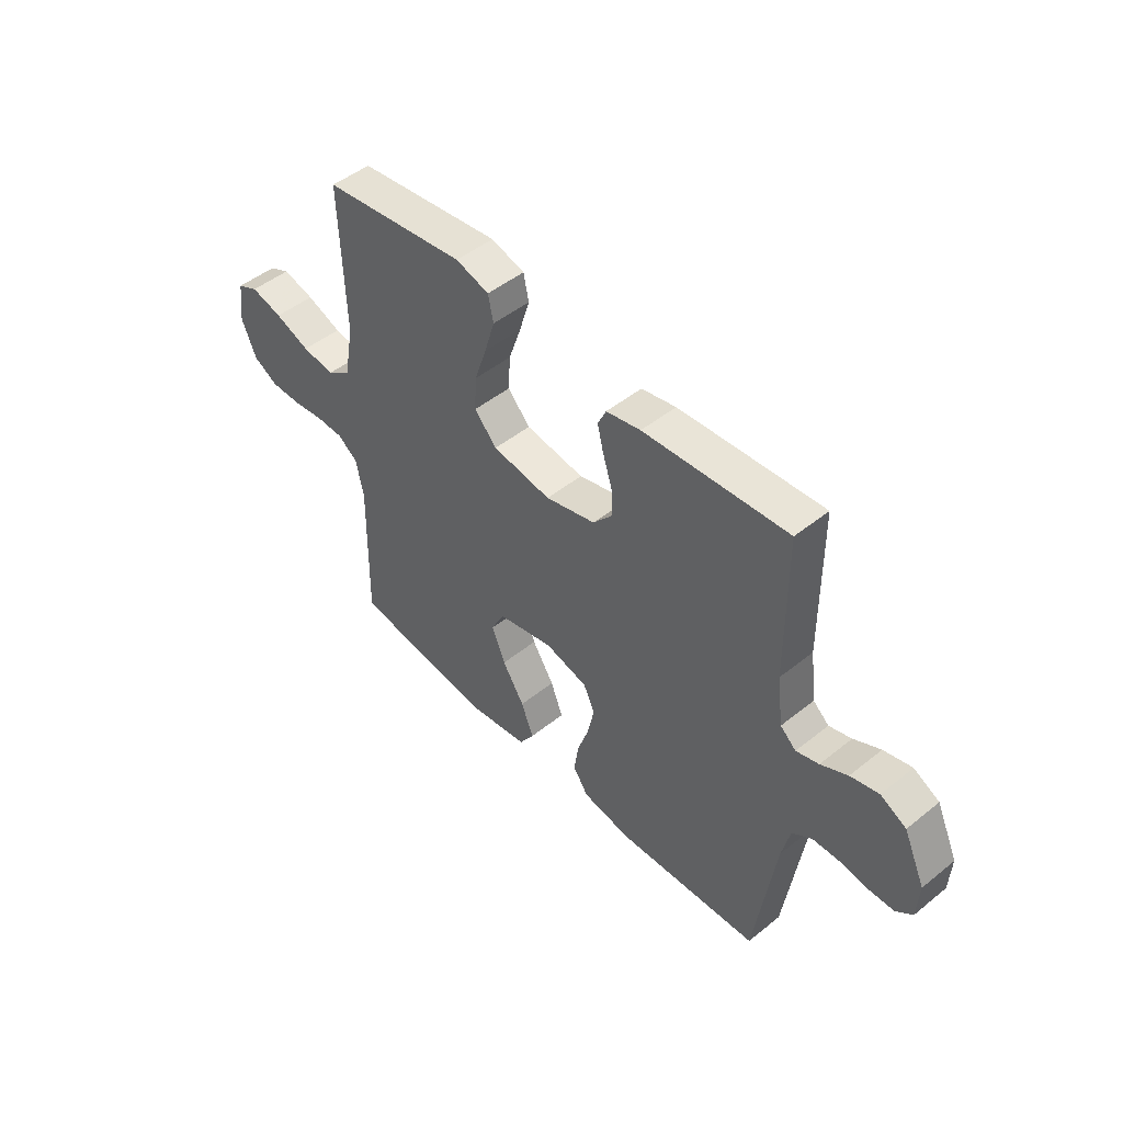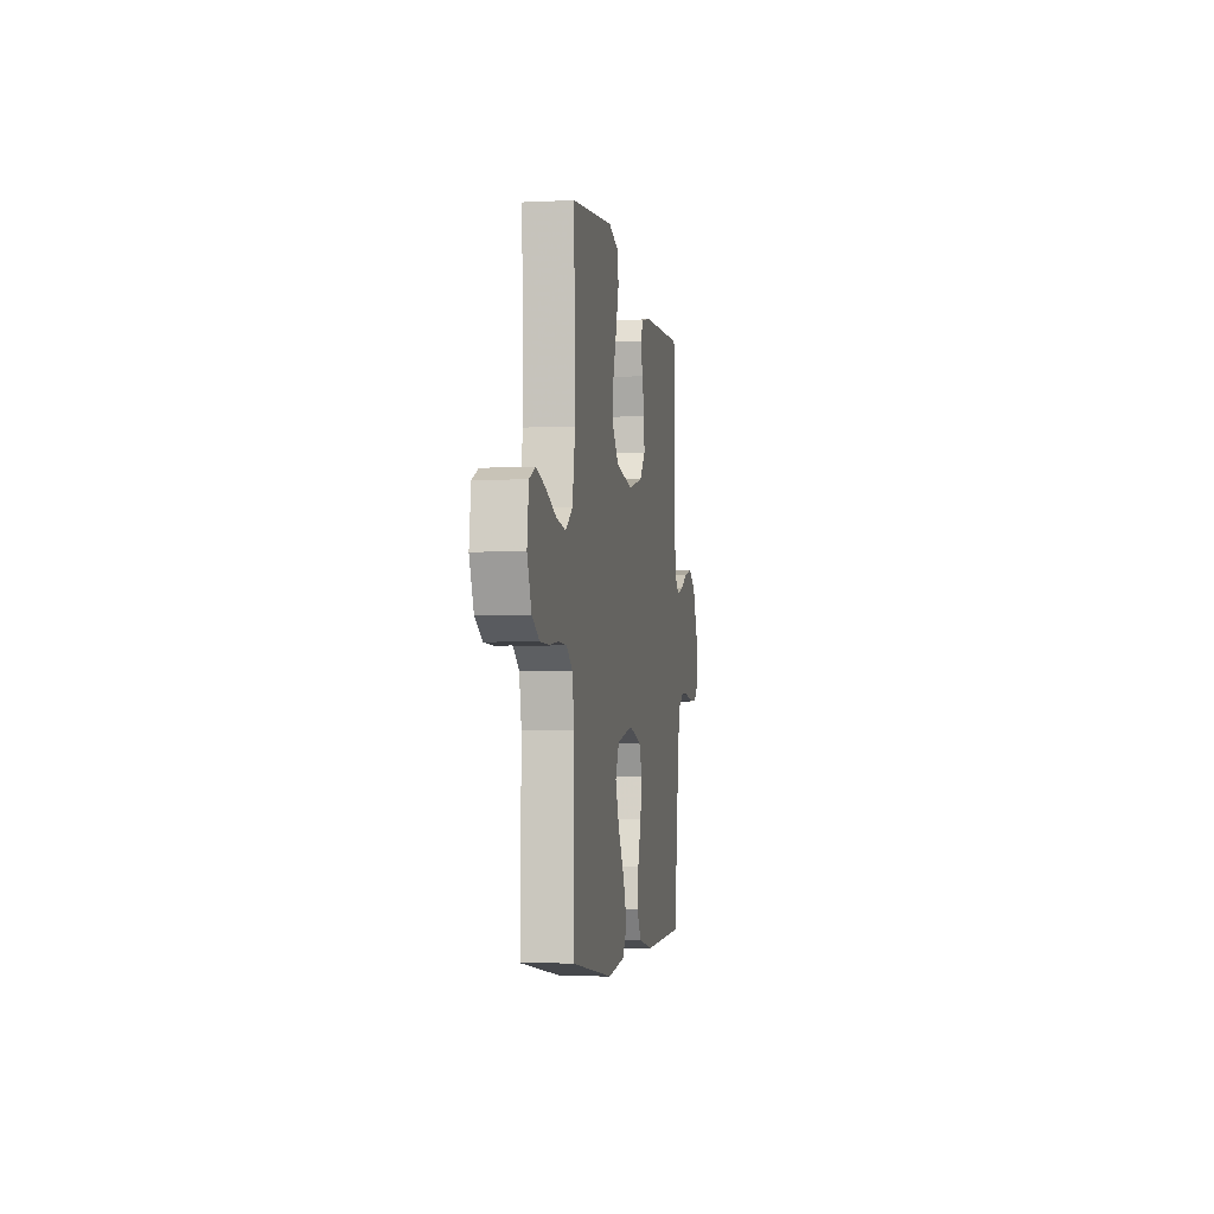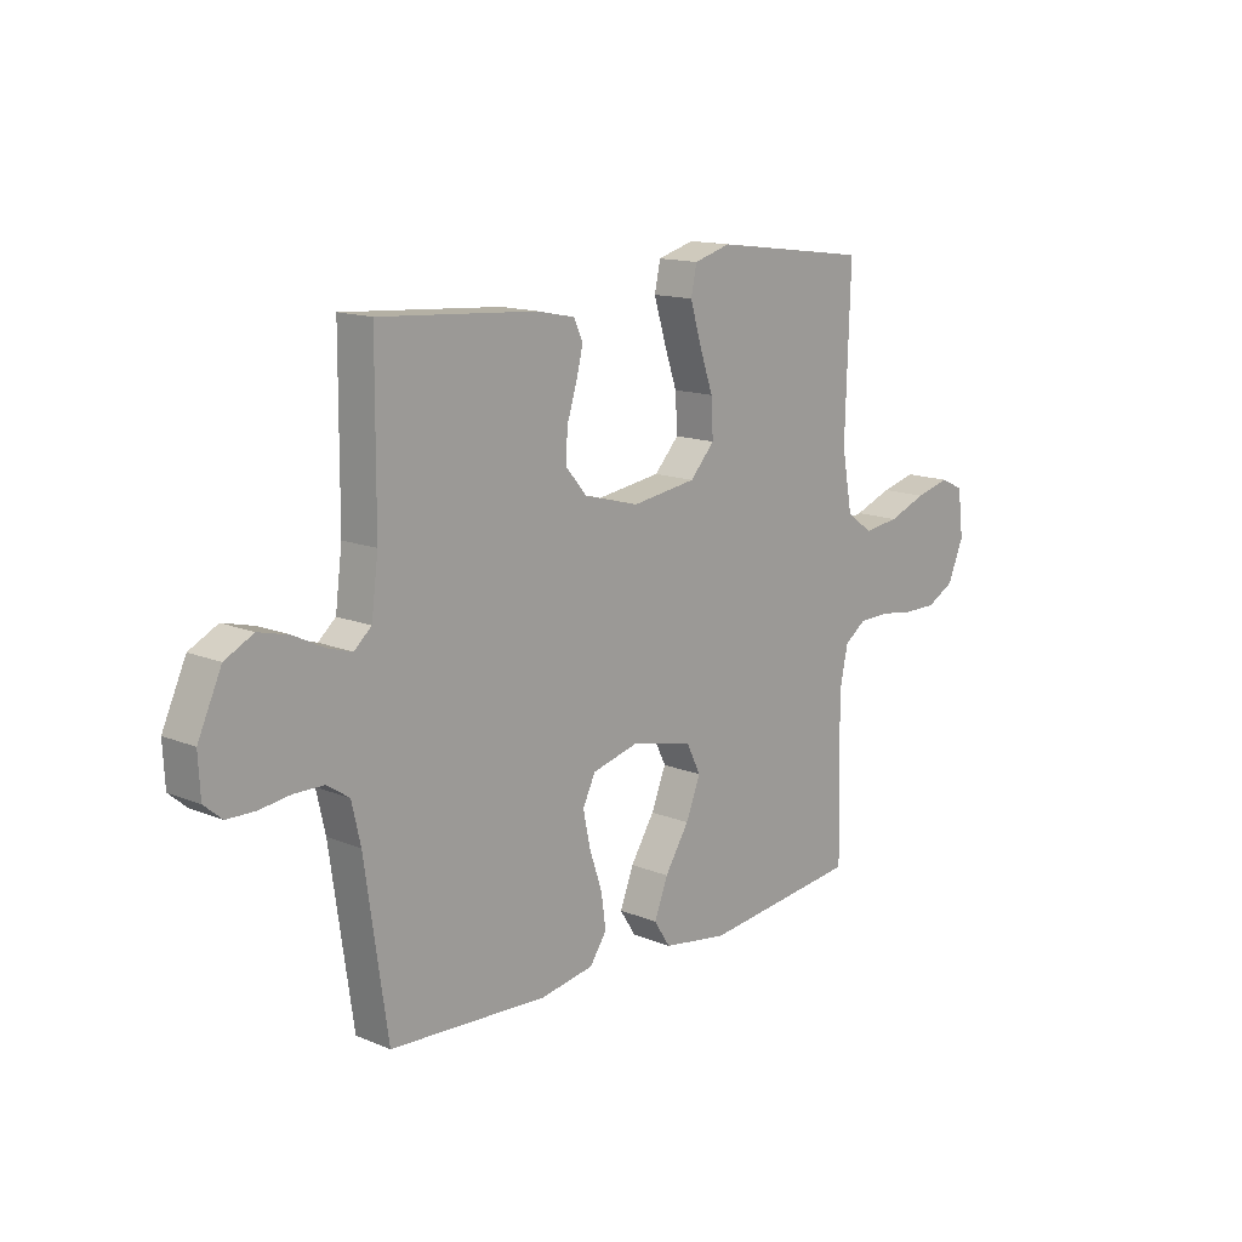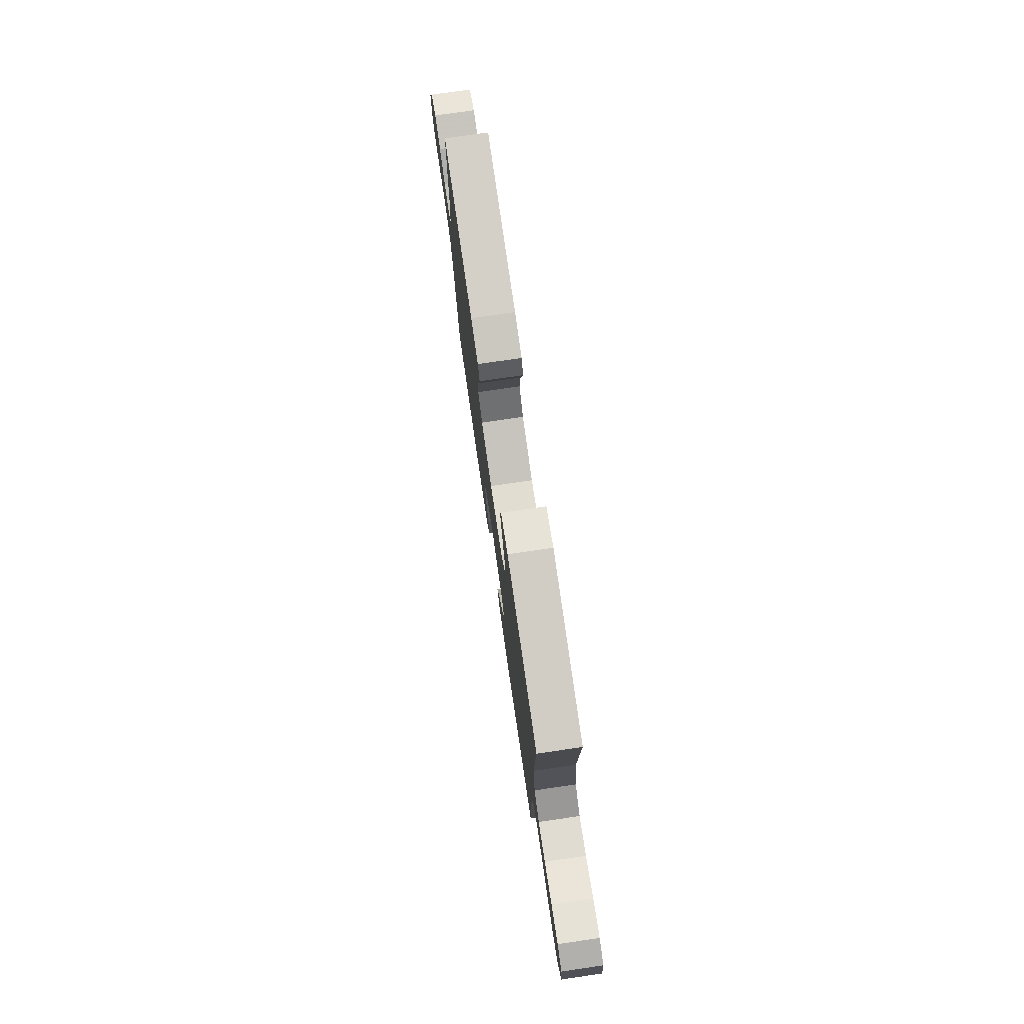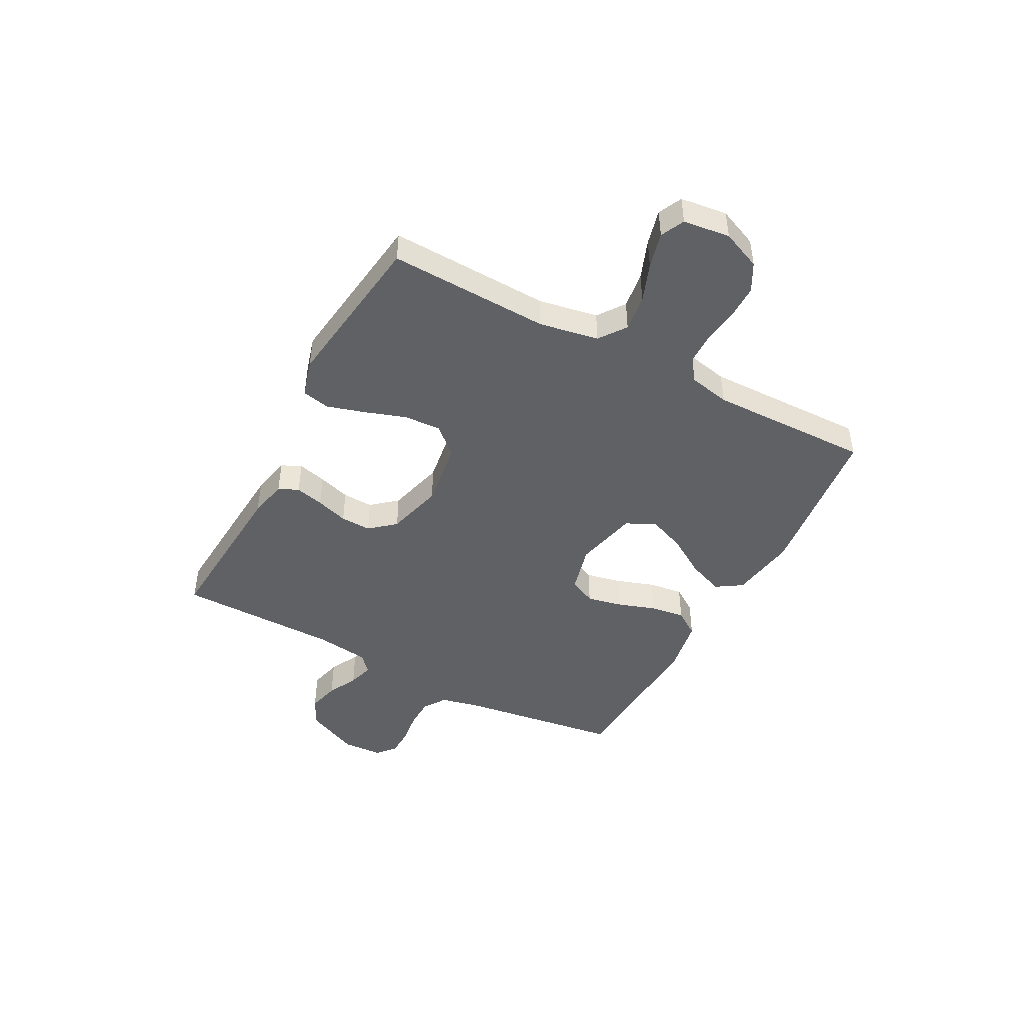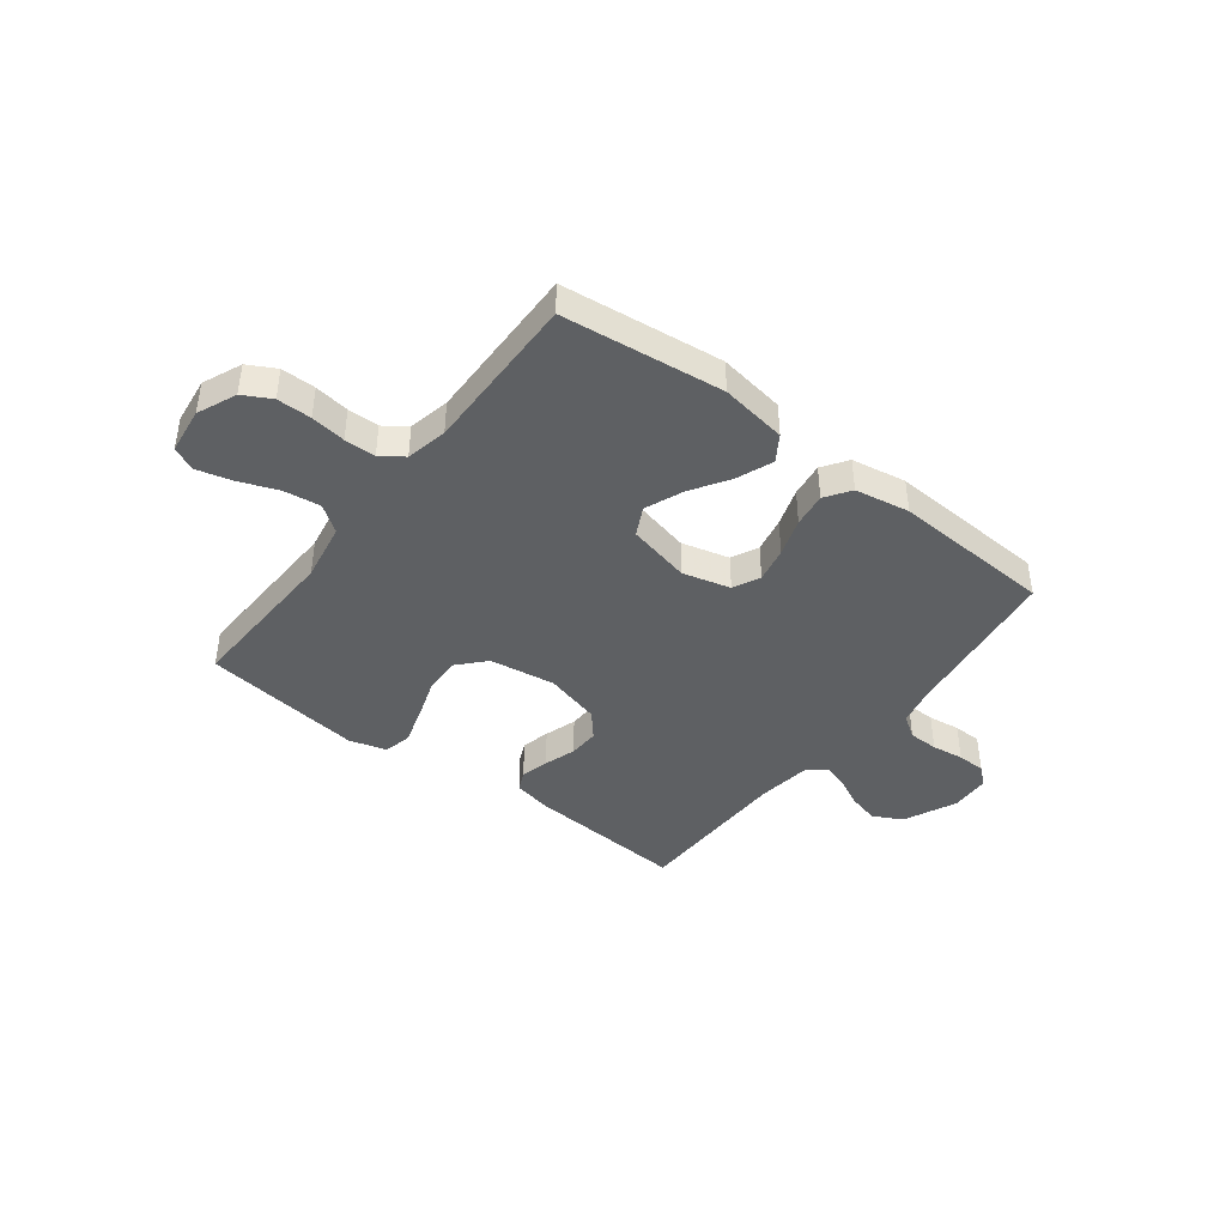
<metadata>
{"format":"obj","ext":"obj","renderer":"f3d","projection":"perspective","resolution":1024,"background":"white","views":[{"elev":48.2,"azim":-132.0,"up":"+Z"},{"elev":-4.8,"azim":99.1,"up":"+Z"},{"elev":14.1,"azim":-47.8,"up":"+Z"},{"elev":76.3,"azim":81.7,"up":"+Z"},{"elev":-45.8,"azim":61.9,"up":"+Y"},{"elev":-42.1,"azim":142.4,"up":"+Y"}]}
</metadata>
<code>
v 0.5 0.07 0.5
v 0.49 0.07 0.2
v 0.51 0.07 0.09
v 0.56 0.07 0.054
v 0.628 0.07 0.063
v 0.701 0.07 0.091
v 0.767 0.07 0.108
v 0.811 0.07 0.087
v 0.822 0.07 0
v 0.791 0.07 -0.073
v 0.739 0.07 -0.101
v 0.675 0.07 -0.101
v 0.61 0.07 -0.092
v 0.552 0.07 -0.093
v 0.51 0.07 -0.123
v 0.494 0.07 -0.2
v 0.5 0.07 -0.5
v 0.2 0.07 -0.535
v 0.076 0.07 -0.516
v 0.045 0.07 -0.468
v 0.071 0.07 -0.401
v 0.117 0.07 -0.328
v 0.145 0.07 -0.258
v 0.118 0.07 -0.204
v 0 0.07 -0.177
v -0.089 0.07 -0.2
v -0.113 0.07 -0.25
v -0.099 0.07 -0.316
v -0.075 0.07 -0.387
v -0.066 0.07 -0.451
v -0.098 0.07 -0.498
v -0.2 0.07 -0.516
v -0.5 0.07 -0.5
v -0.543 0.07 -0.2
v -0.56 0.07 -0.126
v -0.602 0.07 -0.098
v -0.658 0.07 -0.097
v -0.718 0.07 -0.105
v -0.771 0.07 -0.104
v -0.805 0.07 -0.075
v -0.809 0.07 0
v -0.764 0.07 0.099
v -0.71 0.07 0.127
v -0.651 0.07 0.112
v -0.595 0.07 0.084
v -0.548 0.07 0.07
v -0.515 0.07 0.099
v -0.502 0.07 0.2
v -0.5 0.07 0.5
v -0.2 0.07 0.479
v -0.128 0.07 0.464
v -0.111 0.07 0.427
v -0.124 0.07 0.374
v -0.143 0.07 0.314
v -0.145 0.07 0.257
v -0.105 0.07 0.21
v 0 0.07 0.182
v 0.123 0.07 0.2
v 0.17 0.07 0.251
v 0.166 0.07 0.321
v 0.14 0.07 0.397
v 0.119 0.07 0.467
v 0.13 0.07 0.519
v 0.2 0.07 0.539
v 0.5 0 0.5
v 0.49 0 0.2
v 0.51 0 0.09
v 0.56 0 0.054
v 0.628 0 0.063
v 0.701 0 0.091
v 0.767 0 0.108
v 0.811 0 0.087
v 0.822 0 0
v 0.791 0 -0.073
v 0.739 0 -0.101
v 0.675 0 -0.101
v 0.61 0 -0.092
v 0.552 0 -0.093
v 0.51 0 -0.123
v 0.494 0 -0.2
v 0.5 0 -0.5
v 0.2 0 -0.535
v 0.076 0 -0.516
v 0.045 0 -0.468
v 0.071 0 -0.401
v 0.117 0 -0.328
v 0.145 0 -0.258
v 0.118 0 -0.204
v 0 0 -0.177
v -0.089 0 -0.2
v -0.113 0 -0.25
v -0.099 0 -0.316
v -0.075 0 -0.387
v -0.066 0 -0.451
v -0.098 0 -0.498
v -0.2 0 -0.516
v -0.5 0 -0.5
v -0.543 0 -0.2
v -0.56 0 -0.126
v -0.602 0 -0.098
v -0.658 0 -0.097
v -0.718 0 -0.105
v -0.771 0 -0.104
v -0.805 0 -0.075
v -0.809 0 0
v -0.764 0 0.099
v -0.71 0 0.127
v -0.651 0 0.112
v -0.595 0 0.084
v -0.548 0 0.07
v -0.515 0 0.099
v -0.502 0 0.2
v -0.5 0 0.5
v -0.2 0 0.479
v -0.128 0 0.464
v -0.111 0 0.427
v -0.124 0 0.374
v -0.143 0 0.314
v -0.145 0 0.257
v -0.105 0 0.21
v 0 0 0.182
v 0.123 0 0.2
v 0.17 0 0.251
v 0.166 0 0.321
v 0.14 0 0.397
v 0.119 0 0.467
v 0.13 0 0.519
v 0.2 0 0.539
f 64 1 2
f 63 64 2
f 62 63 2
f 61 62 2
f 60 61 2
f 59 60 2 3
f 58 59 3 4
f 57 58 4
f 52 53 54
f 51 52 54
f 50 51 54
f 49 50 54
f 48 49 54
f 47 48 54 55
f 46 47 55 56
f 43 44 45
f 42 43 45
f 41 42 45
f 40 41 45
f 39 40 45
f 38 39 45
f 37 38 45
f 36 37 45 46
f 46 56 57
f 36 46 57
f 35 36 57
f 32 33 34
f 31 32 34
f 30 31 34
f 29 30 34
f 28 29 34
f 27 28 34 35
f 20 21 22
f 19 20 22
f 18 19 22
f 17 18 22
f 16 17 22
f 15 16 22 23
f 14 15 23 24
f 11 12 13
f 10 11 13
f 9 10 13
f 8 9 13
f 7 8 13
f 6 7 13
f 5 6 13
f 4 5 13 14
f 14 24 25
f 4 14 25
f 57 4 25
f 26 27 35 57
f 25 26 57
f 66 65 128
f 66 128 127
f 66 127 126
f 66 126 125
f 66 125 124
f 67 66 124 123
f 68 67 123 122
f 68 122 121
f 118 117 116
f 118 116 115
f 118 115 114
f 118 114 113
f 118 113 112
f 119 118 112 111
f 120 119 111 110
f 109 108 107
f 109 107 106
f 109 106 105
f 109 105 104
f 109 104 103
f 109 103 102
f 109 102 101
f 110 109 101 100
f 121 120 110
f 121 110 100
f 121 100 99
f 98 97 96
f 98 96 95
f 98 95 94
f 98 94 93
f 98 93 92
f 99 98 92 91
f 86 85 84
f 86 84 83
f 86 83 82
f 86 82 81
f 86 81 80
f 87 86 80 79
f 88 87 79 78
f 77 76 75
f 77 75 74
f 77 74 73
f 77 73 72
f 77 72 71
f 77 71 70
f 77 70 69
f 78 77 69 68
f 89 88 78
f 89 78 68
f 89 68 121
f 121 99 91 90
f 121 90 89
f 1 65 66 2
f 2 66 67 3
f 3 67 68 4
f 4 68 69 5
f 5 69 70 6
f 6 70 71 7
f 7 71 72 8
f 8 72 73 9
f 9 73 74 10
f 10 74 75 11
f 11 75 76 12
f 12 76 77 13
f 13 77 78 14
f 14 78 79 15
f 15 79 80 16
f 16 80 81 17
f 17 81 82 18
f 18 82 83 19
f 19 83 84 20
f 20 84 85 21
f 21 85 86 22
f 22 86 87 23
f 23 87 88 24
f 24 88 89 25
f 25 89 90 26
f 26 90 91 27
f 27 91 92 28
f 28 92 93 29
f 29 93 94 30
f 30 94 95 31
f 31 95 96 32
f 32 96 97 33
f 33 97 98 34
f 34 98 99 35
f 35 99 100 36
f 36 100 101 37
f 37 101 102 38
f 38 102 103 39
f 39 103 104 40
f 40 104 105 41
f 41 105 106 42
f 42 106 107 43
f 43 107 108 44
f 44 108 109 45
f 45 109 110 46
f 46 110 111 47
f 47 111 112 48
f 48 112 113 49
f 49 113 114 50
f 50 114 115 51
f 51 115 116 52
f 52 116 117 53
f 53 117 118 54
f 54 118 119 55
f 55 119 120 56
f 56 120 121 57
f 57 121 122 58
f 58 122 123 59
f 59 123 124 60
f 60 124 125 61
f 61 125 126 62
f 62 126 127 63
f 63 127 128 64
f 64 128 65 1

</code>
